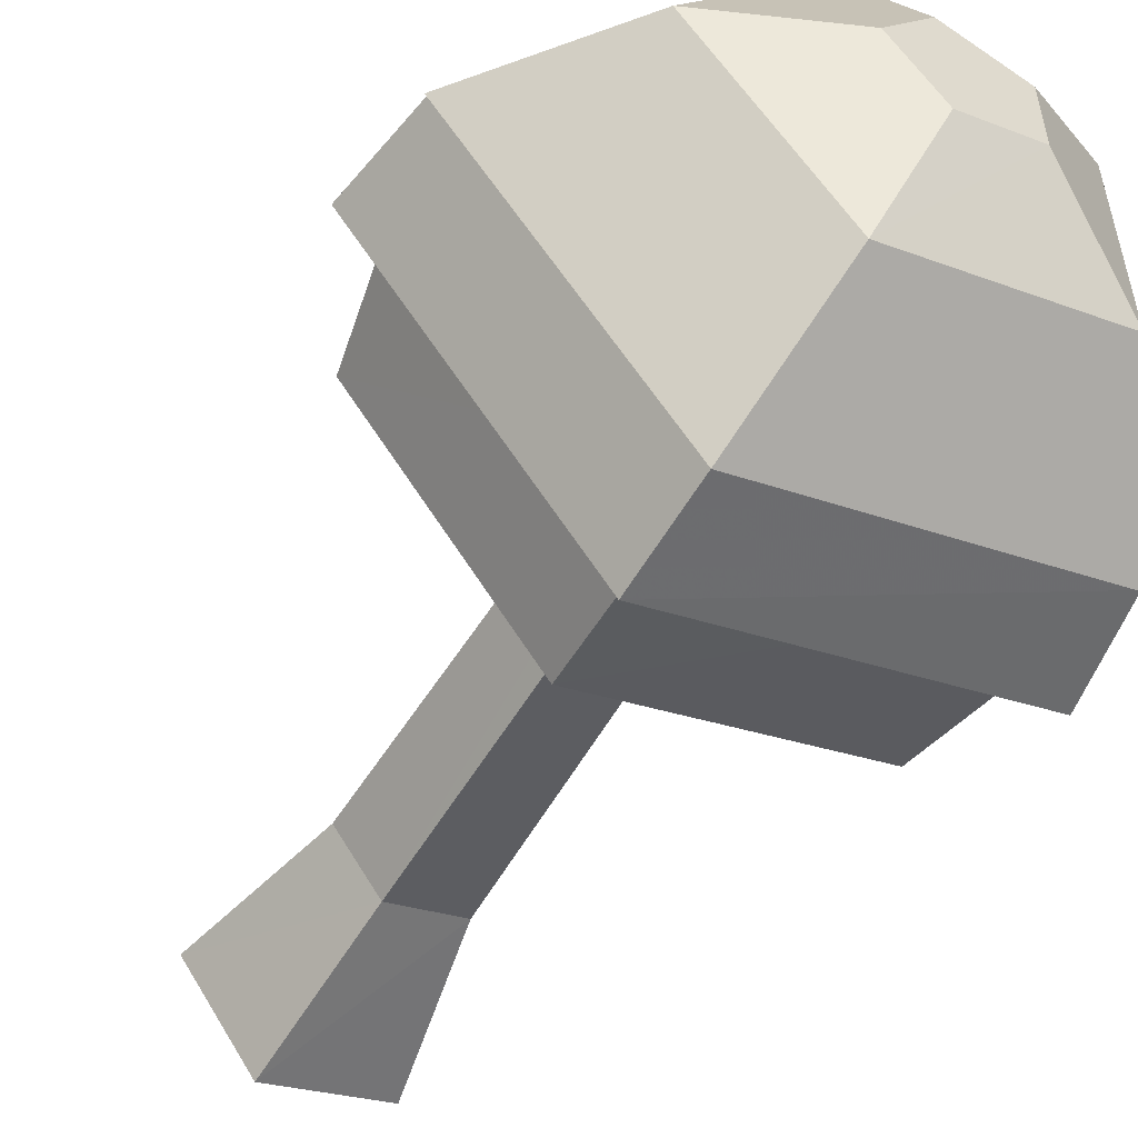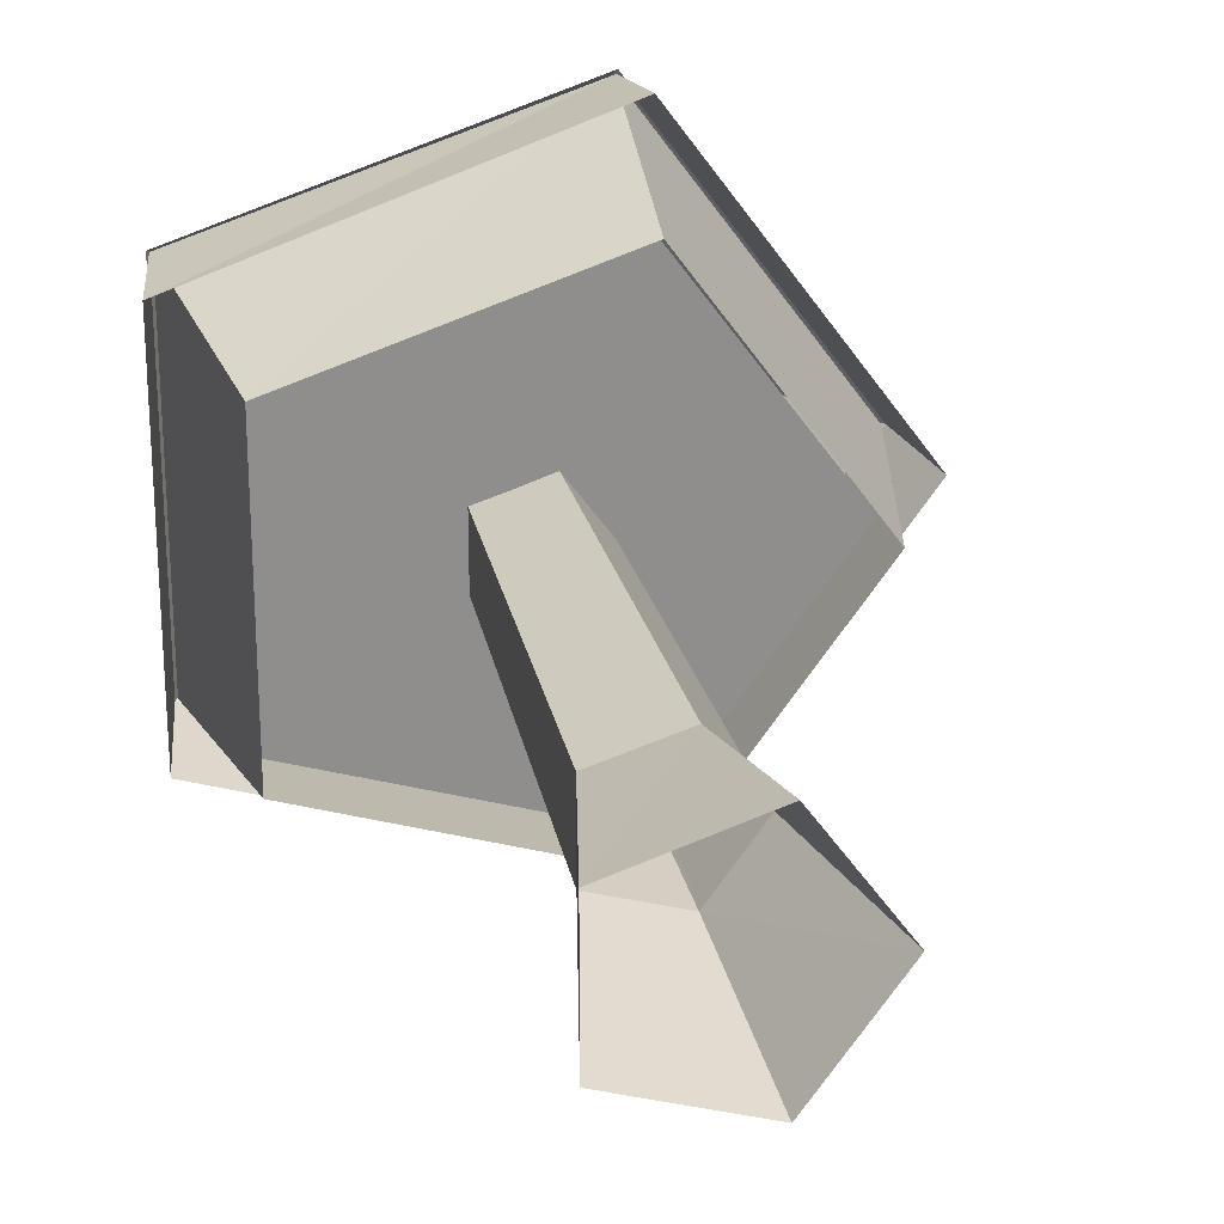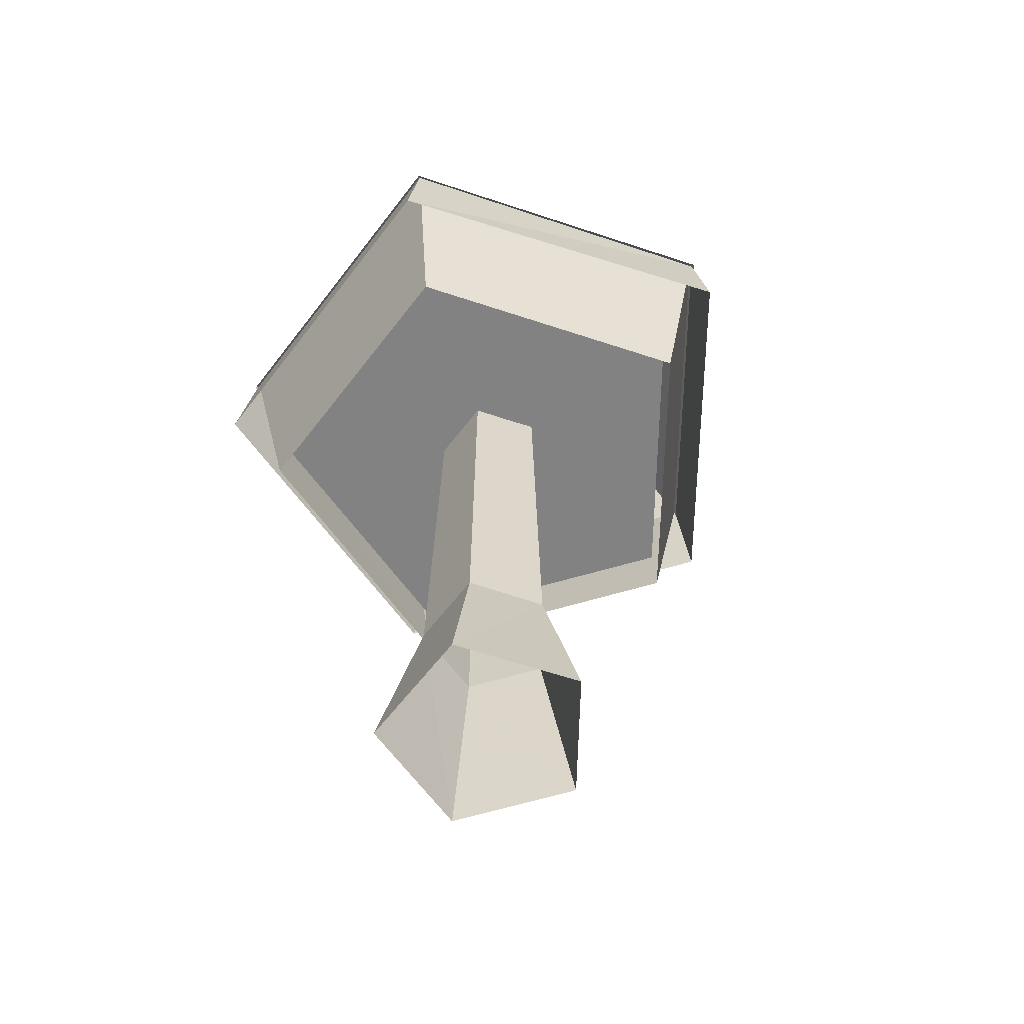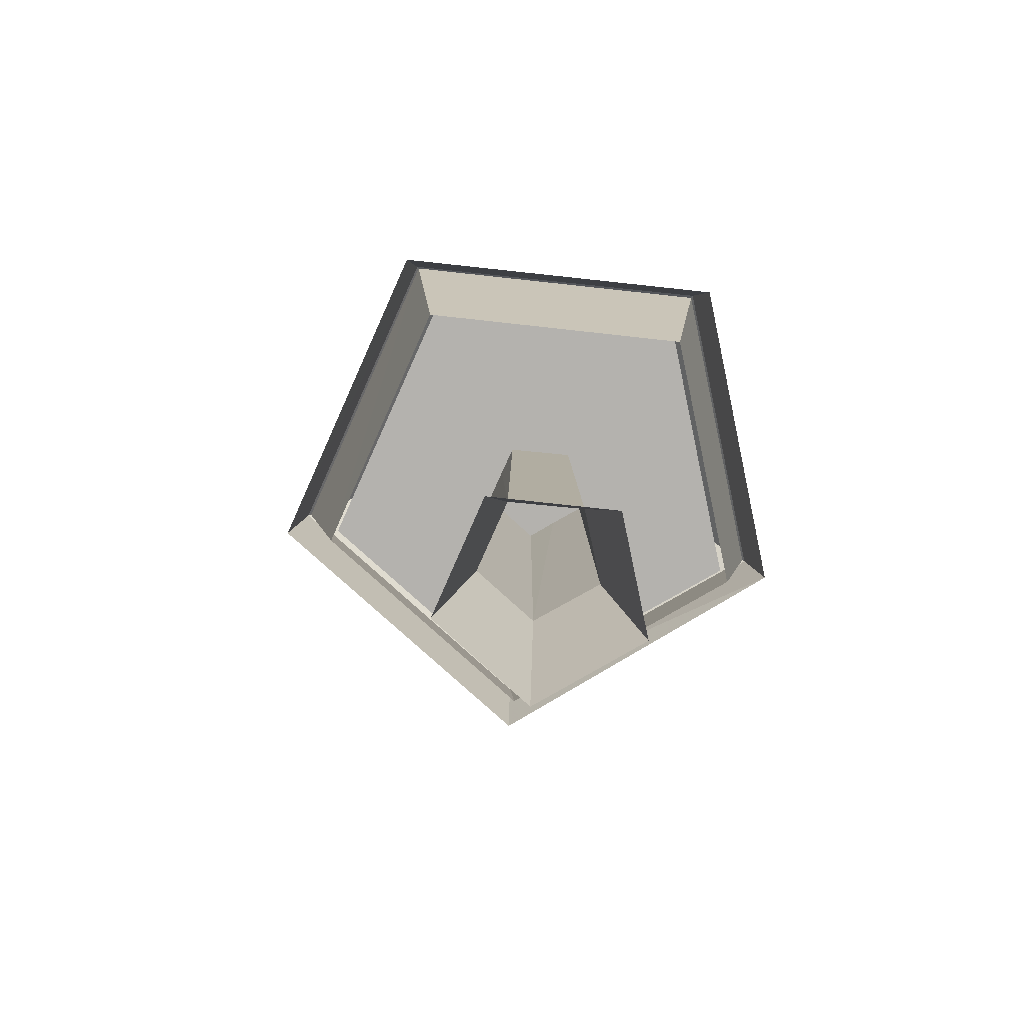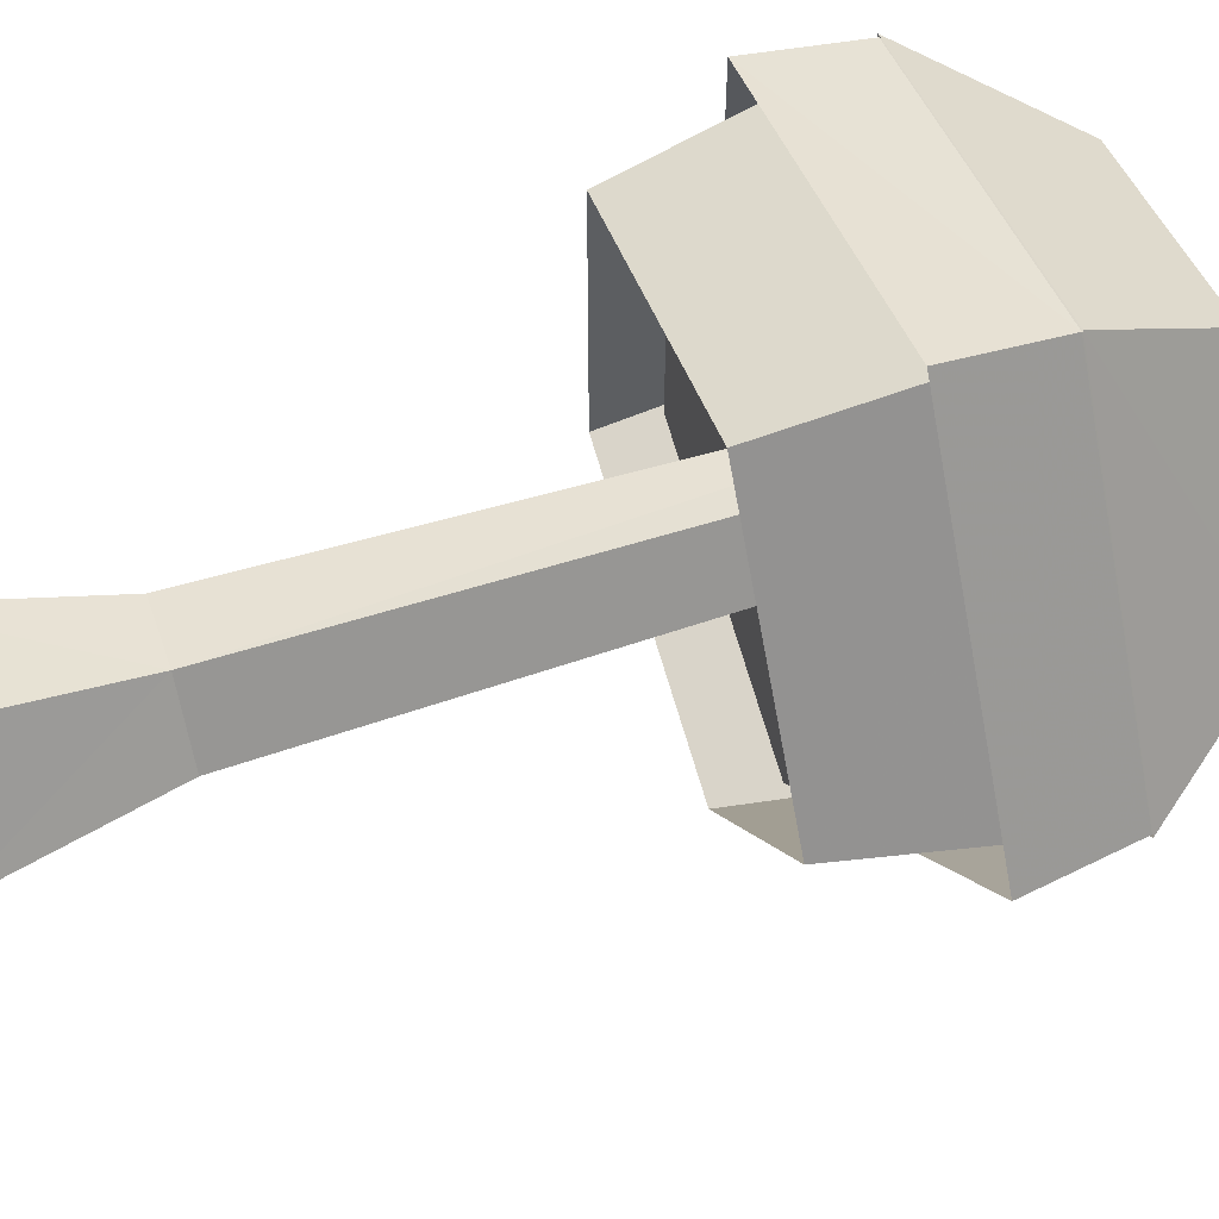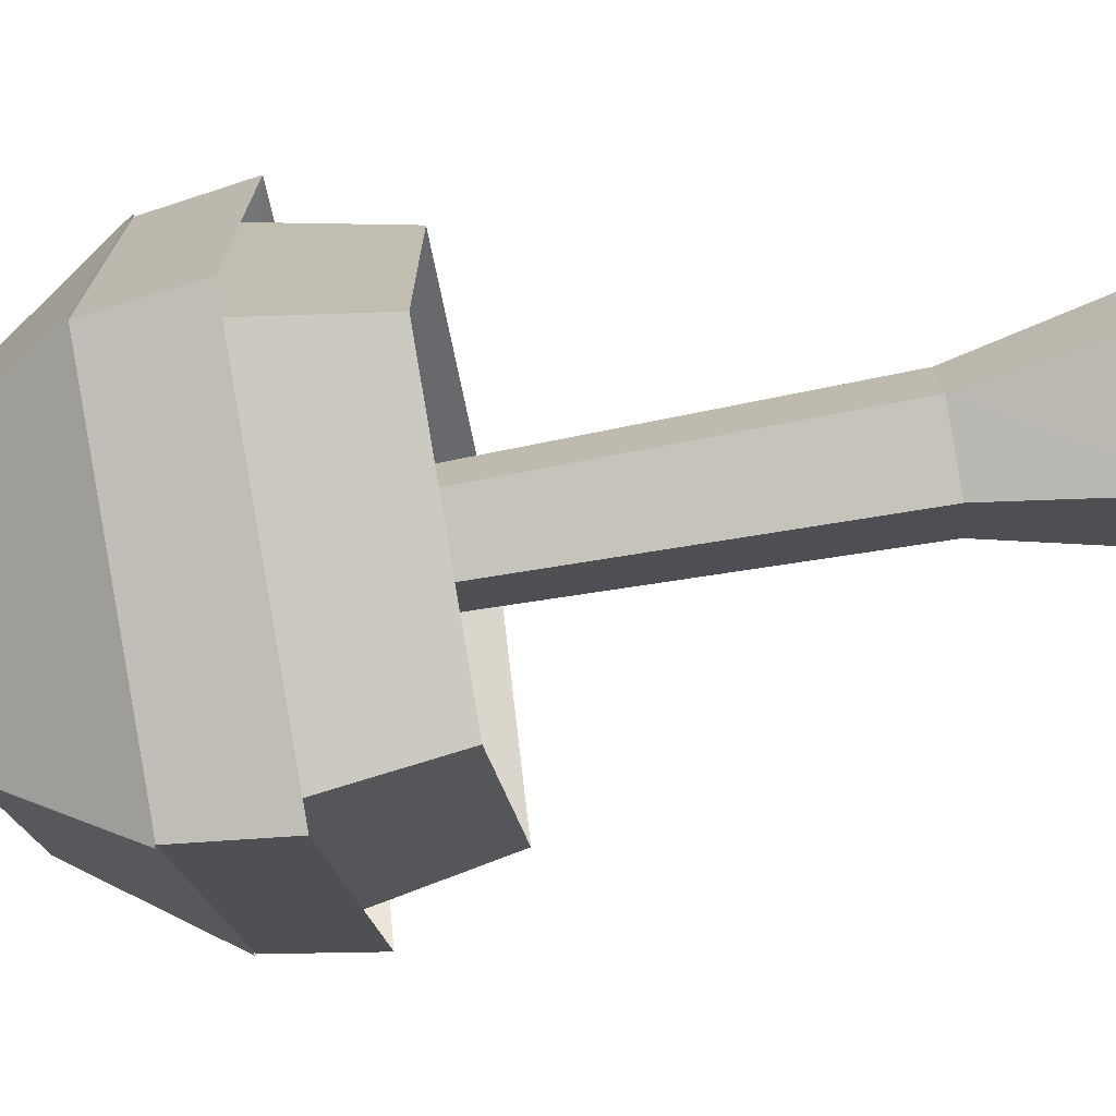
<metadata>
{"format":"obj","ext":"obj","renderer":"f3d","projection":"perspective","resolution":1024,"background":"white","views":[{"elev":-55.0,"azim":149.9,"up":"+Z"},{"elev":25.2,"azim":-12.0,"up":"+Z"},{"elev":-60.7,"azim":-37.0,"up":"+Y"},{"elev":-79.7,"azim":-168.1,"up":"+Y"},{"elev":59.4,"azim":71.9,"up":"+Z"},{"elev":-73.0,"azim":-79.9,"up":"+Z"}]}
</metadata>
<code>
v 18 150 -54
v 57 150 0
v 92 0 0
v 29 0 -88
v 42 800 0
v 13 800 -39
v -46 150 -34
v -75 0 -54
v -34 800 -24
v -46 150 34
v -75 0 54
v -34 800 24
v 18 150 54
v -46 150 34
v -75 0 54
v 29 0 88
v -34 800 24
v 13 800 40
v 65 500 -199
v 210 500 0
v 0 500 0
v -170 500 -123
v -170 500 123
v 65 500 199
v -127 754 92
v -206 639 150
v 79 639 242
v 157 754 0
v 255 639 0
v 49 754 149
v -127 754 -92
v -206 639 150
v -127 754 92
v -206 639 -150
v 49 754 -149
v 79 639 -242
v 252 639 0
v 213 451 0
v 78 639 -240
v 66 451 -203
v -204 639 -148
v -172 451 -125
v -204 639 148
v -172 451 125
v -204 639 148
v -172 451 125
v 78 639 240
v 66 451 203
v 79 639 242
v 269 551 0
v 255 639 0
v 83 551 256
v -218 551 152
v -206 639 150
v -206 639 150
v -218 551 -158
v -218 551 152
v -206 639 -150
v 83 551 -256
v 79 639 -242
v 0 800 0
v 18 800 56
v 59 800 0
v 51 754 157
v 165 754 0
v 18 800 -56
v 51 754 -157
v -48 800 -35
v -134 754 -97
v -48 800 35
v -134 754 97
v 51 754 -157
v 80 639 -245
v -208 639 -151
v -134 754 -97
v -208 639 151
v -134 754 97
v 165 754 0
v 257 639 0
v 80 639 245
v 51 754 157
g e
f 1 2 3
f 4 1 3
f 1 5 2
f 6 5 1
f 7 1 4
f 8 7 4
f 7 6 1
f 9 6 7
f 10 7 8
f 11 10 8
f 10 9 7
f 12 9 10
f 13 14 15
f 16 13 15
f 13 17 14
f 18 17 13
f 3 13 16
f 2 13 3
f 5 18 13
f 2 5 13
f 19 20 21
f 22 19 21
f 23 22 21
f 24 23 21
f 20 24 21
g 2d
f 25 26 27
f 28 27 29
f 30 27 28
f 25 27 30
f 31 32 33
f 31 34 32
f 35 34 31
f 35 36 34
f 28 36 35
f 28 29 36
g 36
f 37 38 39
f 39 38 40
f 39 40 41
f 41 40 42
f 41 42 43
f 43 42 44
f 45 46 47
f 47 46 48
f 47 48 38
f 47 38 37
f 49 50 51
f 49 52 50
f 49 53 52
f 54 53 49
f 55 56 57
f 58 56 55
f 58 59 56
f 60 59 58
f 60 50 59
f 51 50 60
g 4a
f 61 62 63
f 62 64 65
f 62 65 63
f 63 65 66
f 66 65 67
f 66 67 68
f 68 67 69
f 68 69 70
f 70 69 71
f 70 71 62
f 62 71 64
f 61 63 66
f 61 66 68
f 61 68 70
f 61 70 62
g 55
f 72 73 74
f 72 74 75
f 75 74 76
f 75 76 77
f 78 73 72
f 78 79 73
f 78 80 79
f 81 80 78
f 77 76 80
f 77 80 81

</code>
